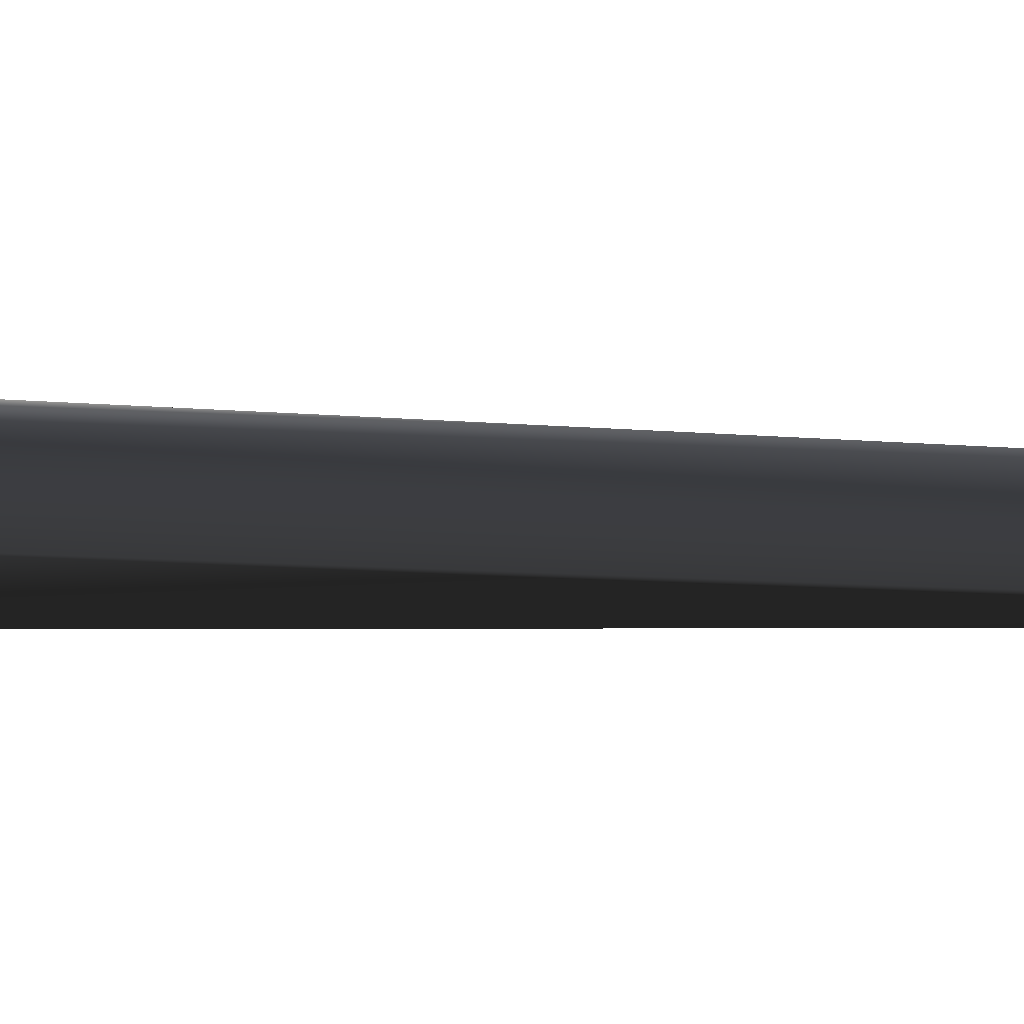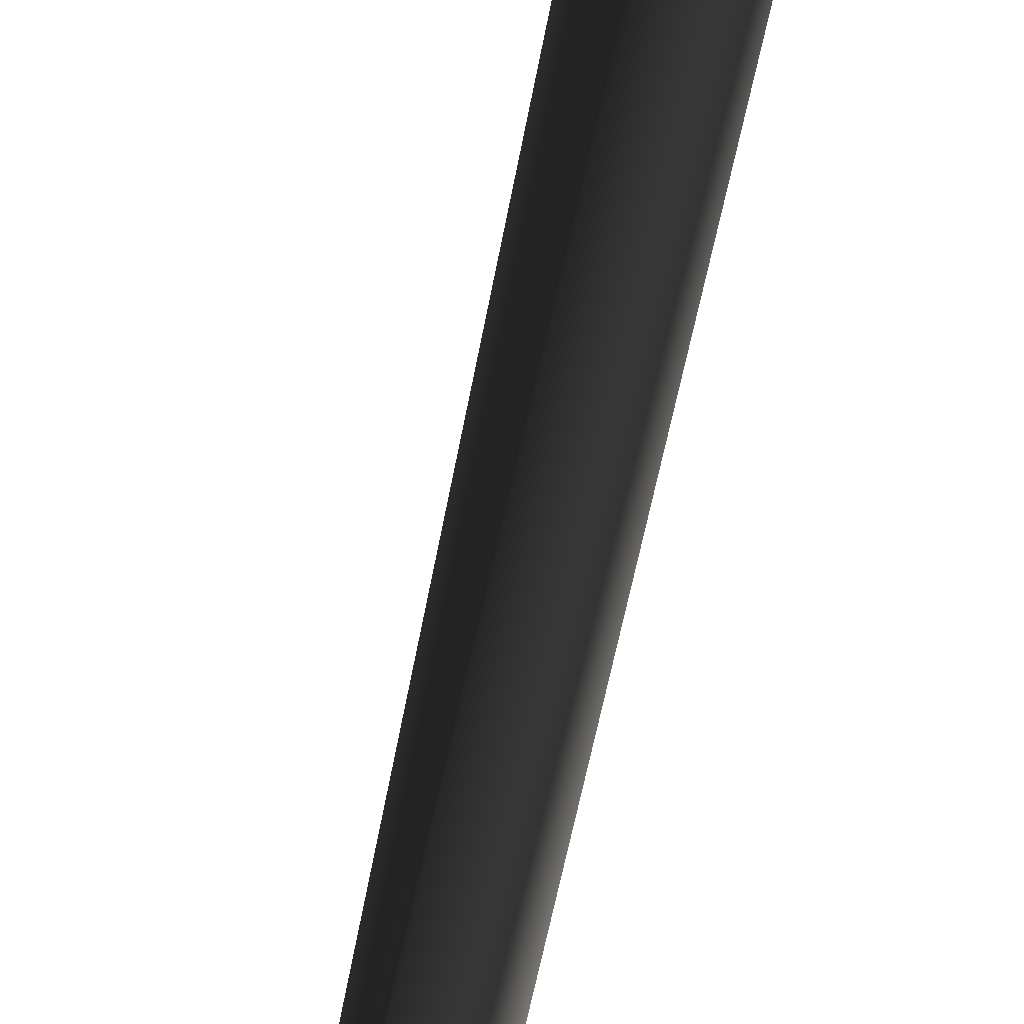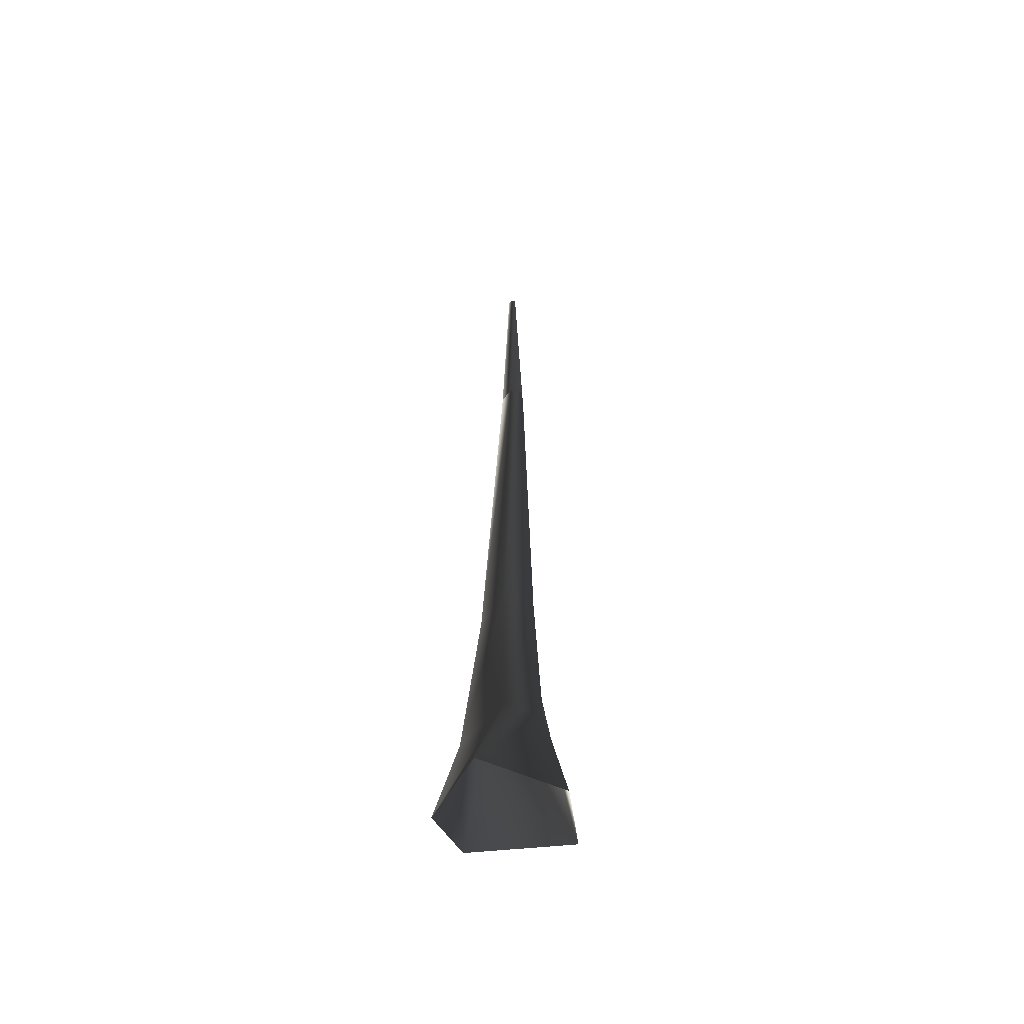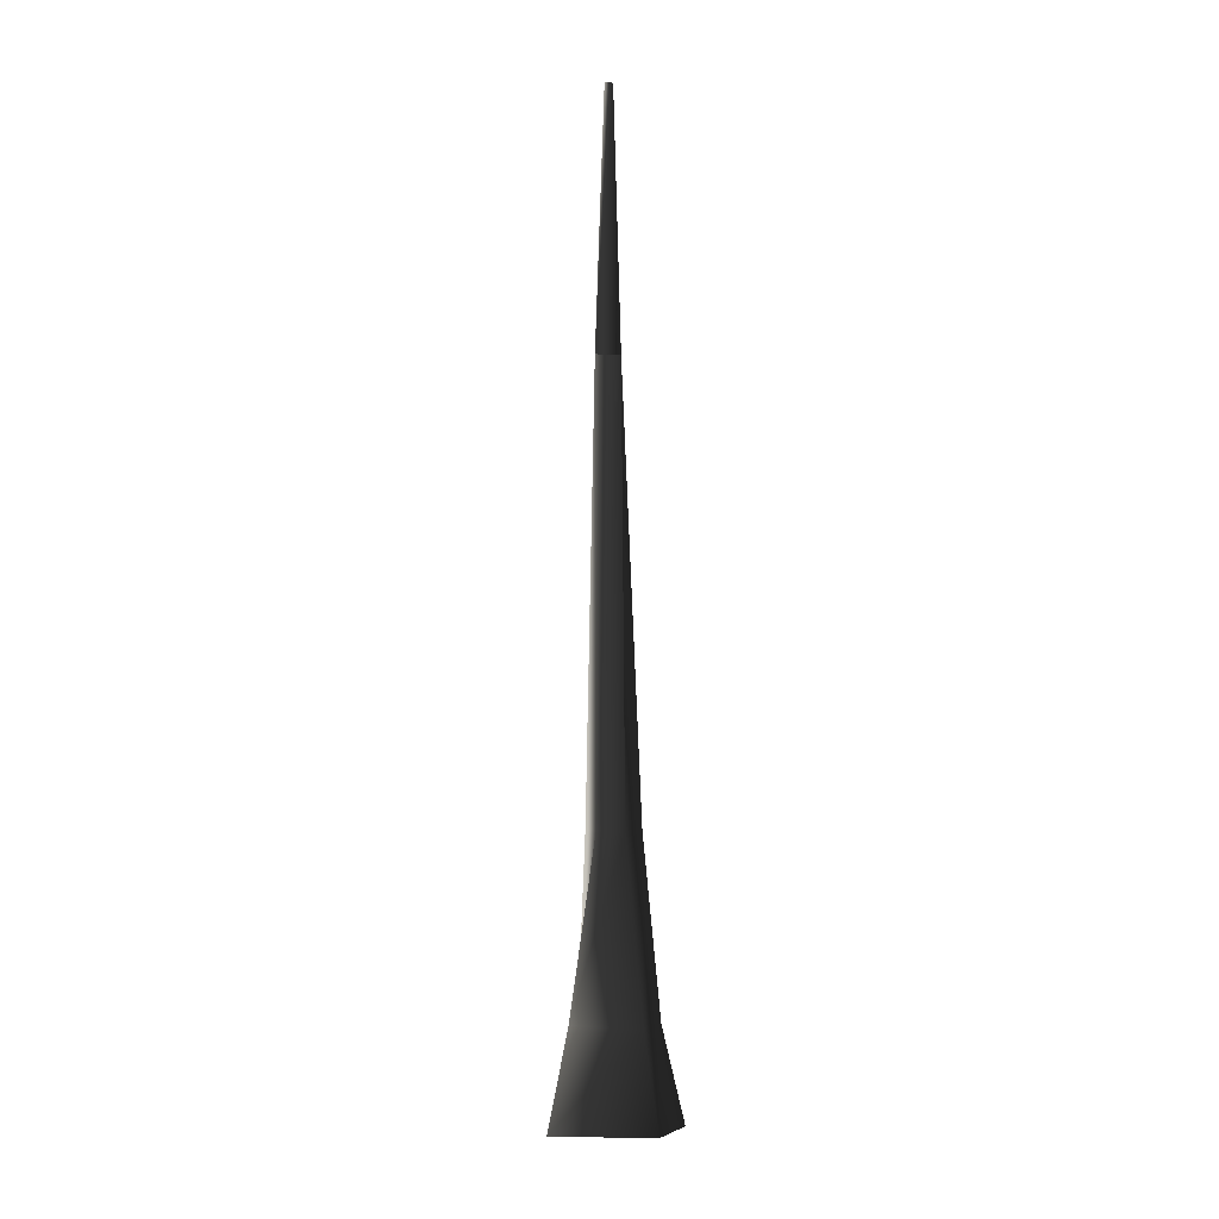
<metadata>
{"format":"obj","ext":"obj","renderer":"f3d","projection":"perspective","resolution":1024,"background":"white","views":[{"elev":13.1,"azim":100.4,"up":"+Z"},{"elev":78.3,"azim":-167.8,"up":"+Z"},{"elev":-56.1,"azim":-110.3,"up":"+Y"},{"elev":-0.1,"azim":66.9,"up":"+Y"}]}
</metadata>
<code>
g tree0701
v -22.68 44.52 -2.276
v -4.204 127 -3.118
v -17.17 127 -3.592
v -7.627 44.52 8.039
v 3.753 127 -13.24
v 14.2 44.52 -17.28
v -0.0906 127 -22.82
v 4.943 44.52 -29.46
v 4.943 44.52 -29.46
v -15.46 127 -17.93
v -0.0906 127 -22.82
v -24.94 44.52 -19.88
v -2.05 329.2 -1.731
v -12.68 329.2 -6.596
v 0.9897 329.2 -12.5
v -4.032 329.2 -14.72
v -10.55 329.2 -12.92
v -28.67 -3.666 5.621
v 1.018 0.6833 21.44
v 21.93 0.6833 -20.87
v 7.803 0.6832 -39.46
v 7.803 0.6832 -39.46
v -28.38 0.6833 -33.98
v -4.82 445.6 -7.275
v -8.387 445.6 -8.907
v -12.68 329.2 -6.596
v -2.05 329.2 -1.731
v -3.8 445.6 -10.89
v 0.9897 329.2 -12.5
v -5.485 445.6 -11.63
v -4.032 329.2 -14.72
v -7.674 445.6 -11.03
v -10.55 329.2 -12.92
v -8.387 445.6 -8.907
v -12.68 329.2 -6.596
f 3 1 2
f 2 1 4
f 2 4 5
f 5 4 6
f 5 6 7
f 7 6 8
f 11 9 10
f 10 9 12
f 10 12 3
f 3 12 1
f 14 3 13
f 13 3 2
f 13 2 15
f 15 2 5
f 15 5 16
f 16 5 7
f 16 11 17
f 17 11 10
f 17 10 14
f 14 10 3
f 4 18 19
f 18 4 1
f 6 19 20
f 19 6 4
f 8 20 21
f 20 8 6
f 12 22 23
f 22 12 9
f 1 23 18
f 23 1 12
f 26 24 25
f 24 26 27
f 27 28 24
f 28 27 29
f 29 30 28
f 30 29 31
f 31 32 30
f 32 31 33
f 33 34 32
f 34 33 35

</code>
